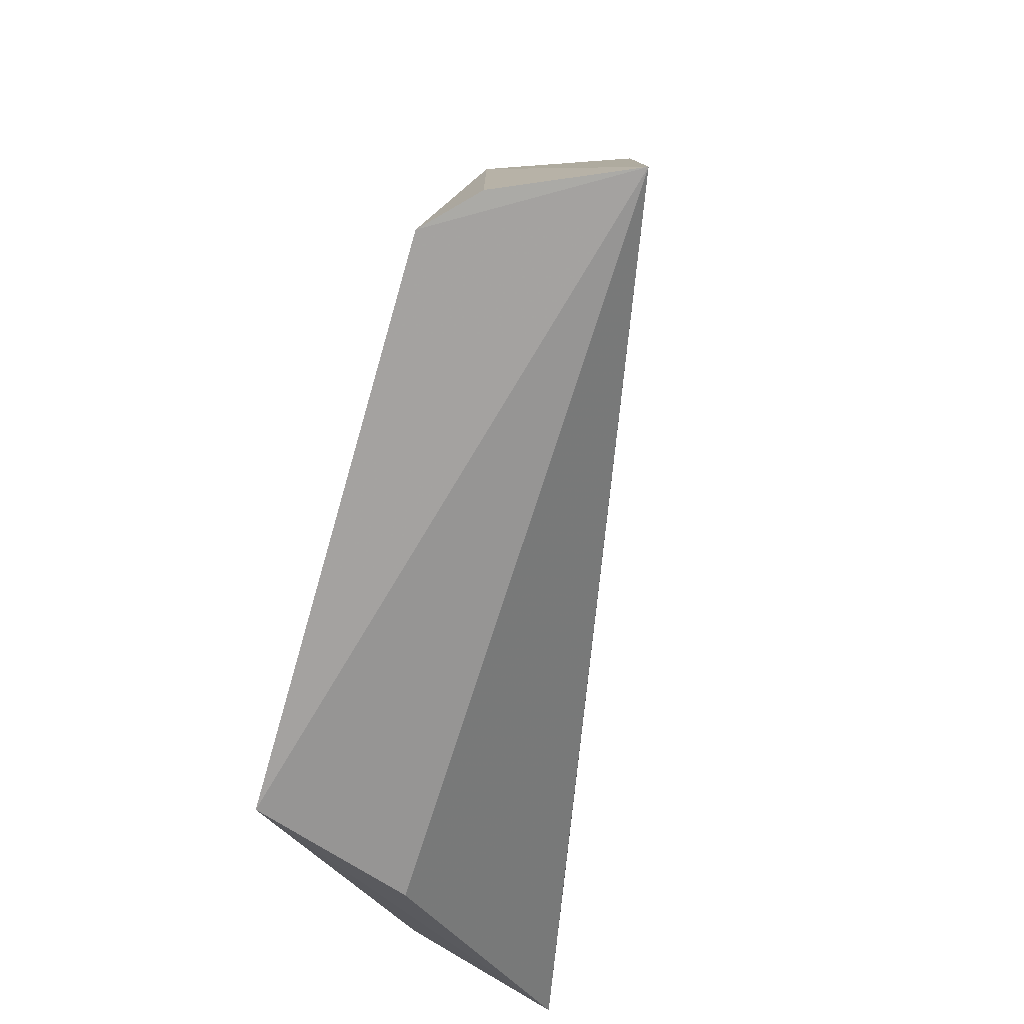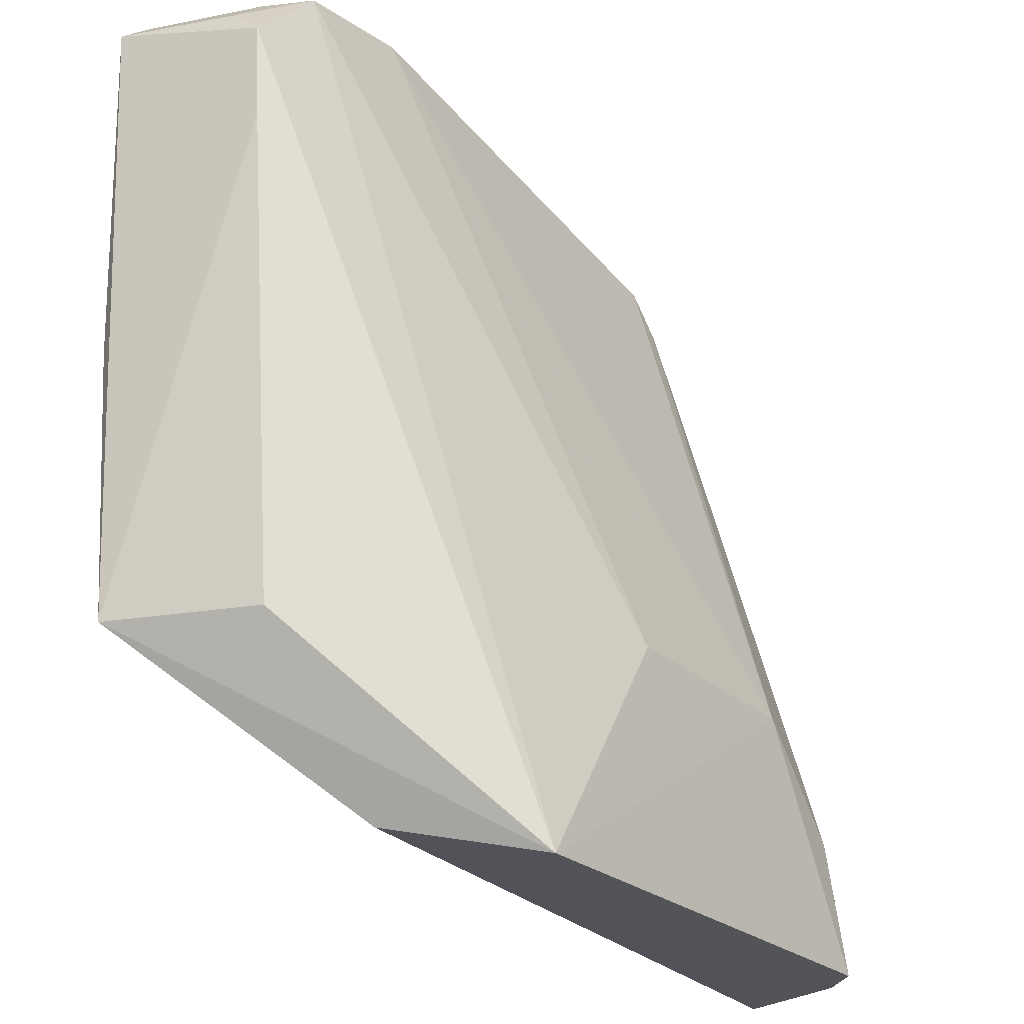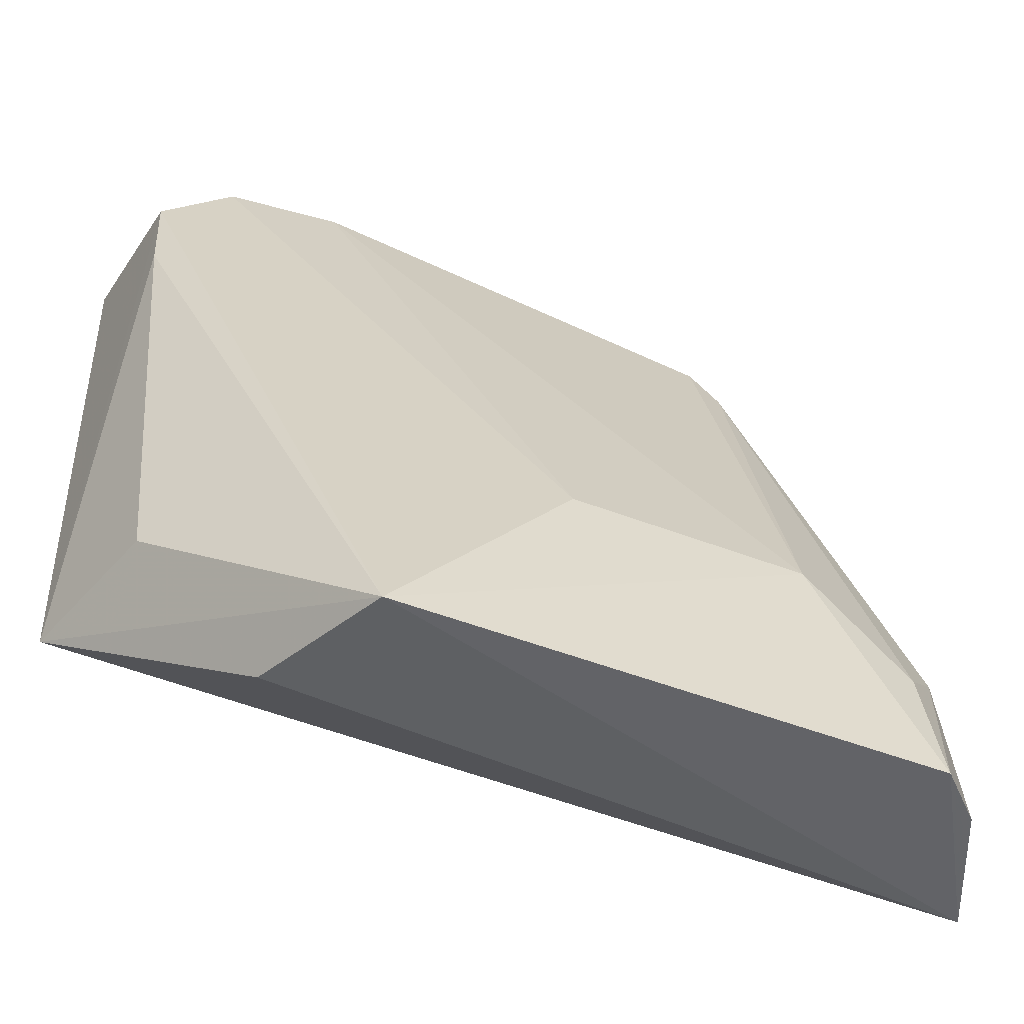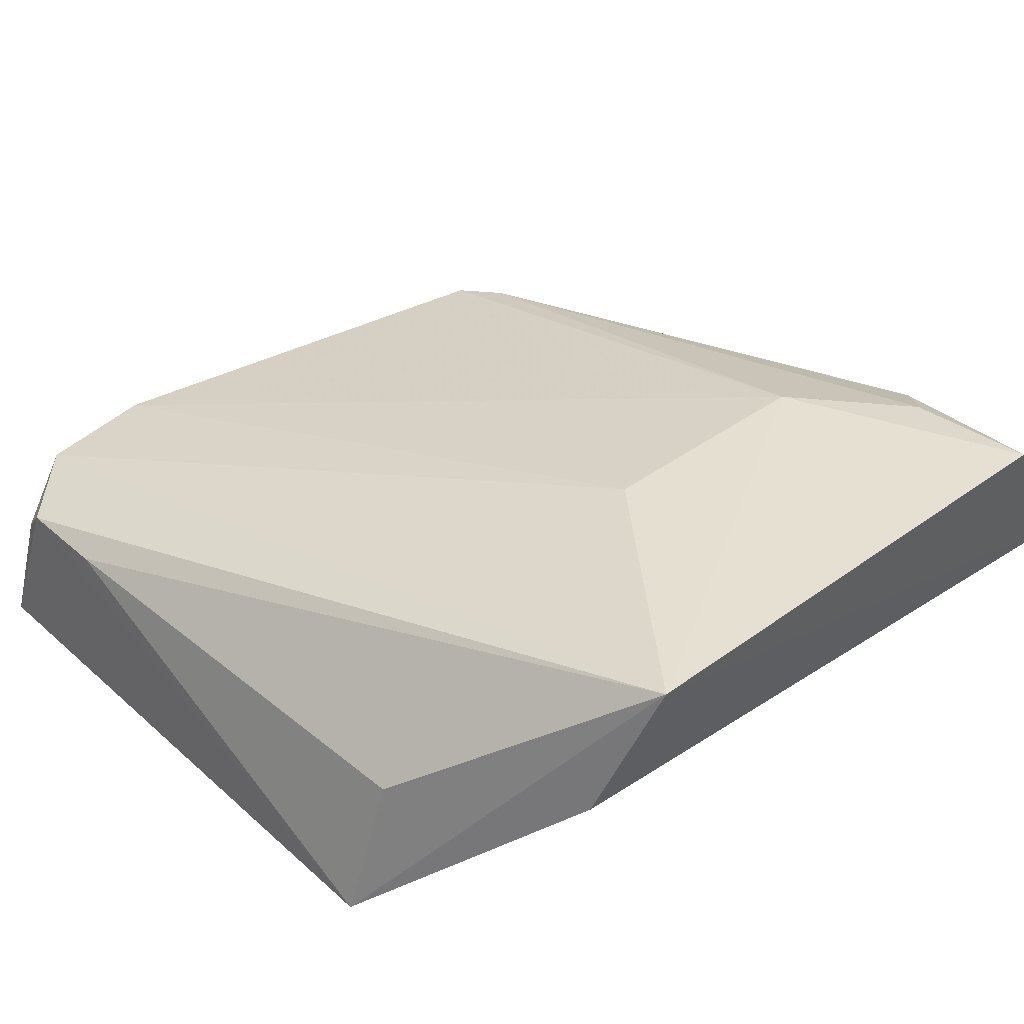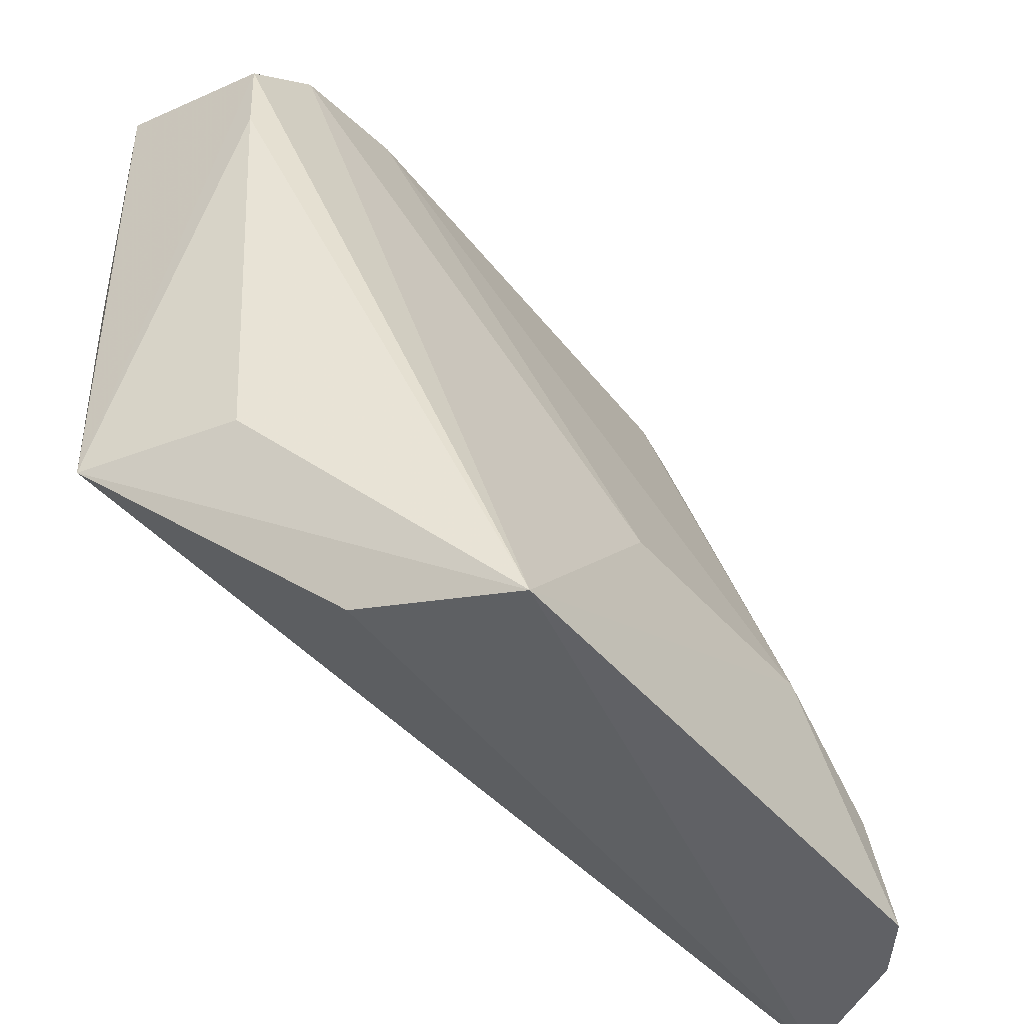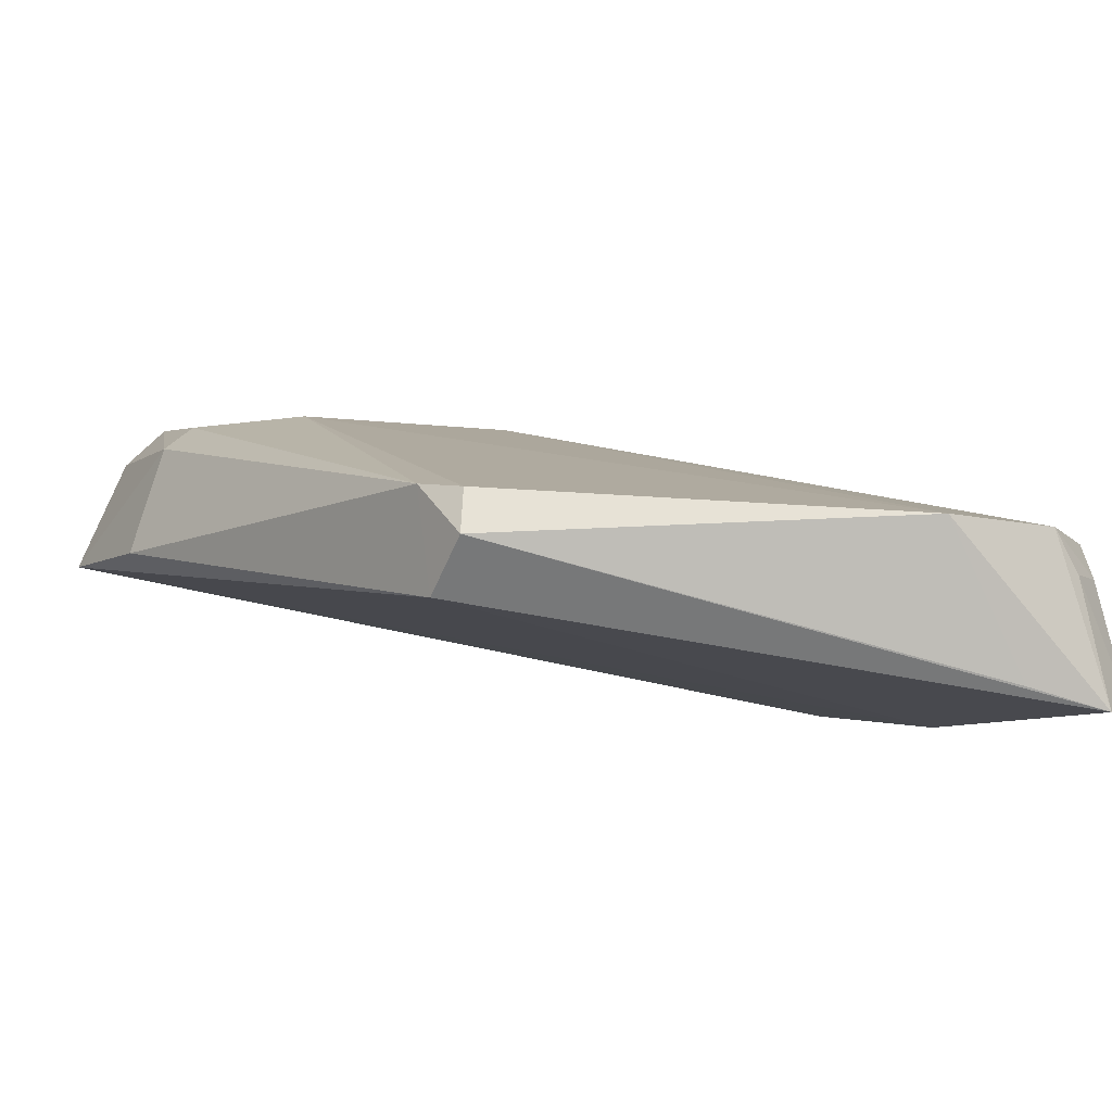
<metadata>
{"format":"obj","ext":"obj","renderer":"f3d","projection":"perspective","resolution":1024,"background":"white","views":[{"elev":-72.6,"azim":-106.1,"up":"+Z"},{"elev":-25.3,"azim":124.9,"up":"+Z"},{"elev":-54.0,"azim":157.5,"up":"+Z"},{"elev":41.5,"azim":139.4,"up":"+Y"},{"elev":-52.6,"azim":130.0,"up":"+Z"},{"elev":-5.7,"azim":-19.7,"up":"+Y"}]}
</metadata>
<code>
v 0.0296 0.1032 0.1053
v 0.03499 0.09389 0.1035
v 0.02101 0.1131 0.05658
v -0.008439 0.1132 0.05691
v -0.002519 0.09907 0.09891
v 0.0338 0.09443 0.06857
v -0.002249 0.1125 0.07065
v 0.03257 0.09352 0.1056
v -0.014 0.1039 0.05746
v 0.03354 0.103 0.09565
v 0.01083 0.1123 0.07073
v -0.001367 0.1045 0.1008
v 0.0312 0.1007 0.105
v 0.03377 0.09327 0.0842
v 0.02435 0.1048 0.05852
v 0.03374 0.1028 0.1011
v 0.03108 0.1029 0.06841
v 0.02297 0.1035 0.106
v -0.001794 0.102 0.1016
v -0.0103 0.1106 0.06721
v 0.03334 0.1007 0.1031
v 0.02783 0.09481 0.1051
v -0.01254 0.1038 0.06863
v -0.008006 0.1124 0.0646
v -0.01099 0.1108 0.05712
v -0.003044 0.1049 0.09821
f 7 3 4
f 9 4 3
f 11 1 3
f 11 3 7
f 13 8 2
f 13 1 8
f 14 6 2
f 14 2 8
f 14 8 5
f 14 9 6
f 14 5 9
f 15 9 3
f 15 3 6
f 15 6 9
f 16 2 6
f 16 6 10
f 16 10 3
f 16 3 1
f 17 10 6
f 17 6 3
f 17 3 10
f 18 11 7
f 18 1 11
f 18 7 12
f 18 8 1
f 19 5 8
f 19 18 12
f 21 13 2
f 21 2 16
f 21 16 1
f 21 1 13
f 22 19 8
f 22 8 18
f 22 18 19
f 23 9 5
f 23 20 9
f 24 7 4
f 24 4 20
f 25 20 4
f 25 4 9
f 25 9 20
f 26 19 12
f 26 20 23
f 26 24 20
f 26 12 7
f 26 7 24
f 26 23 5
f 26 5 19

</code>
